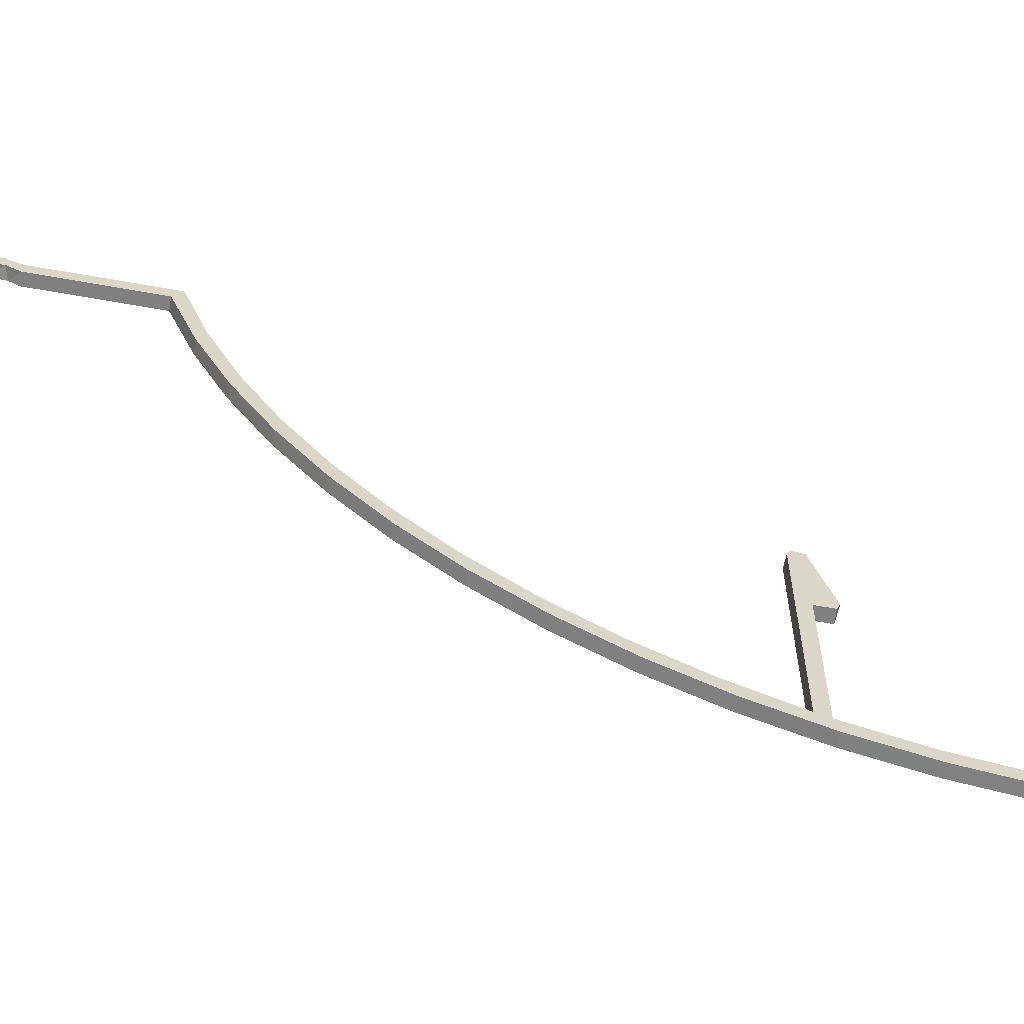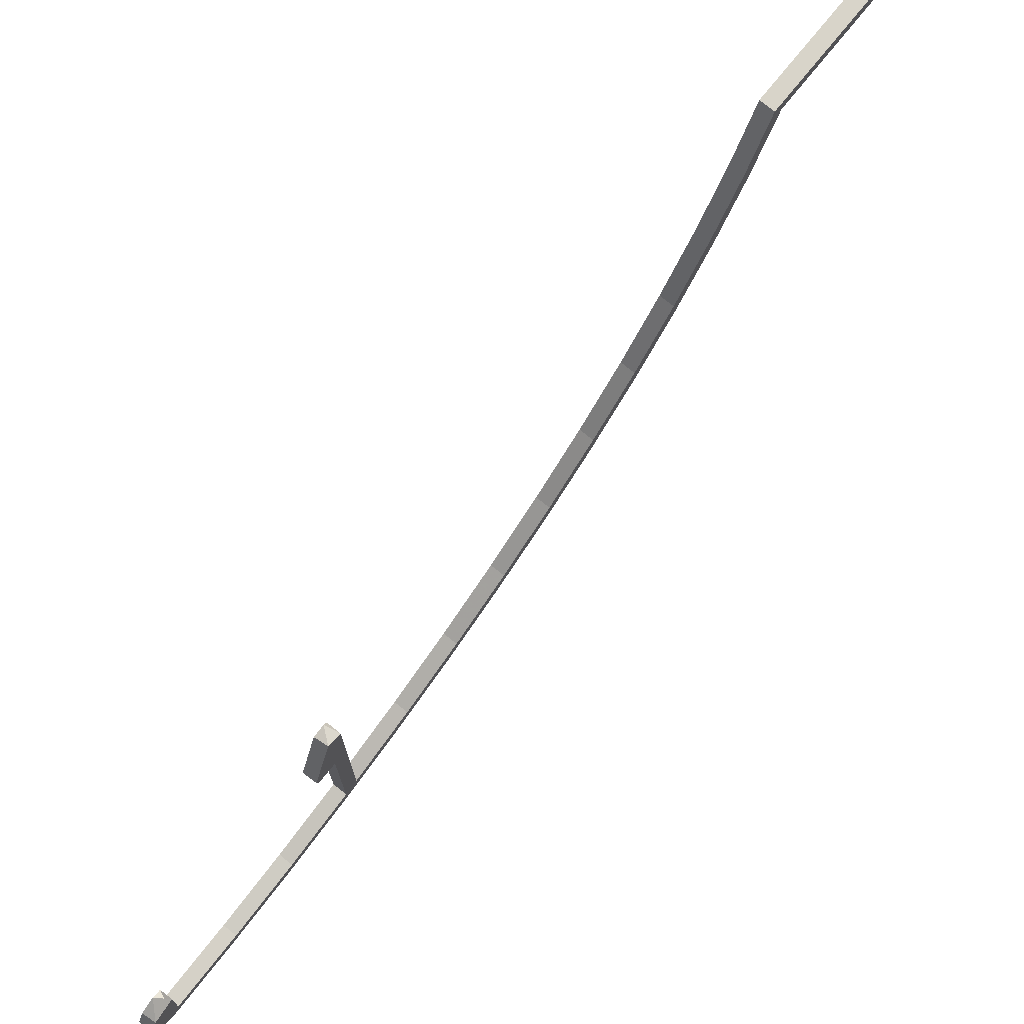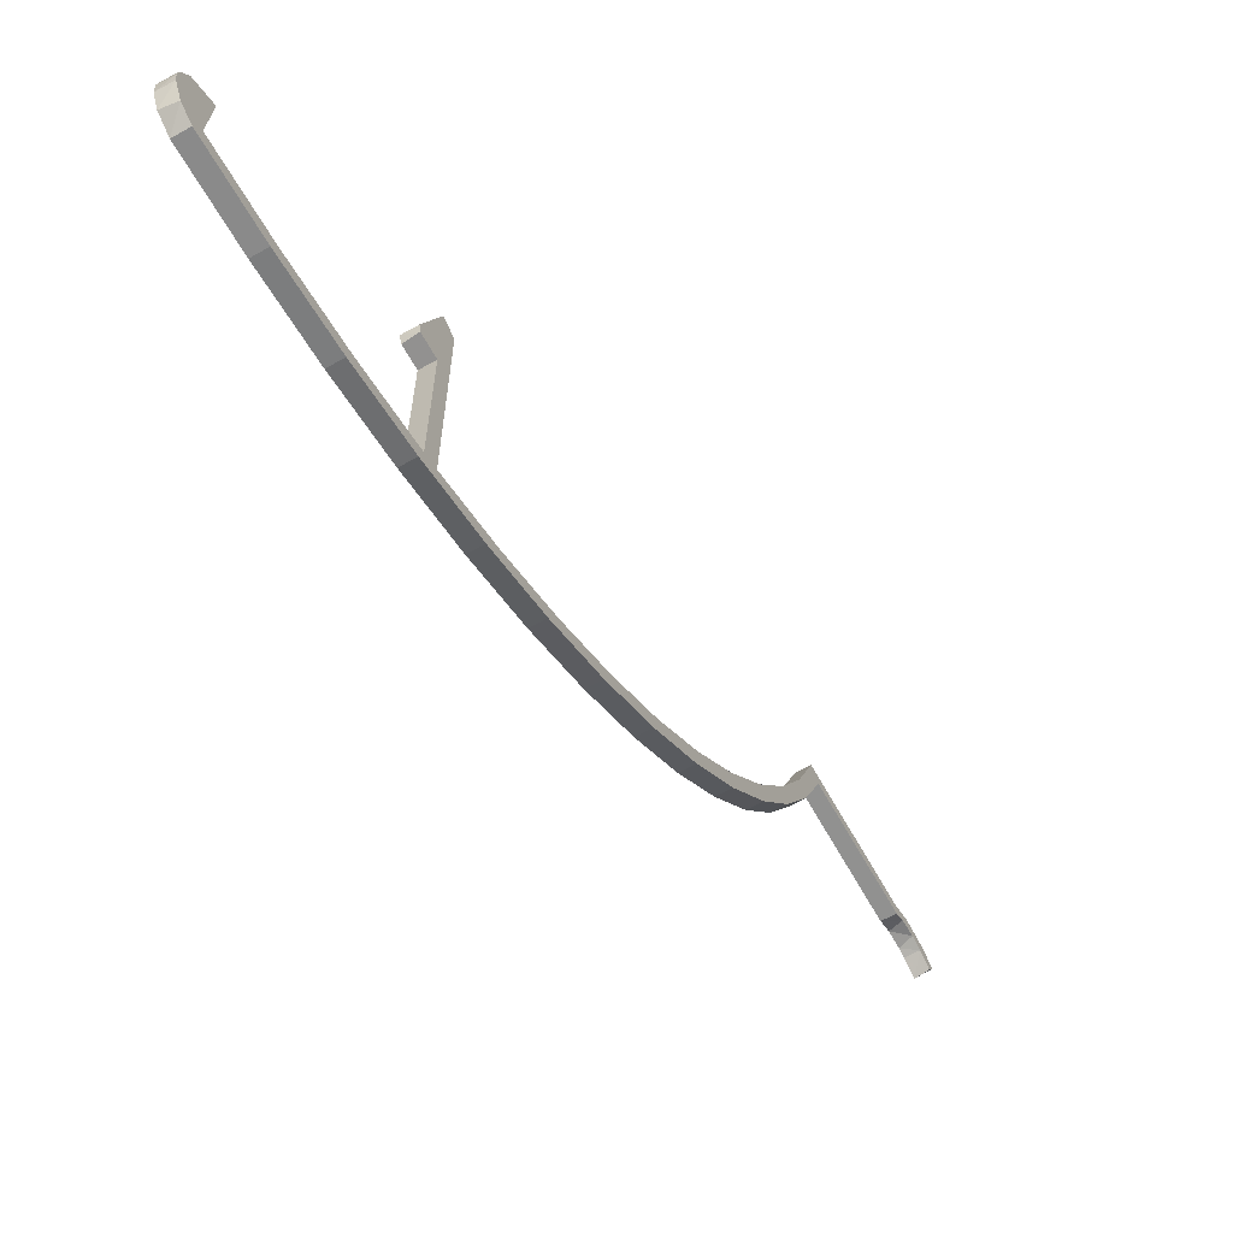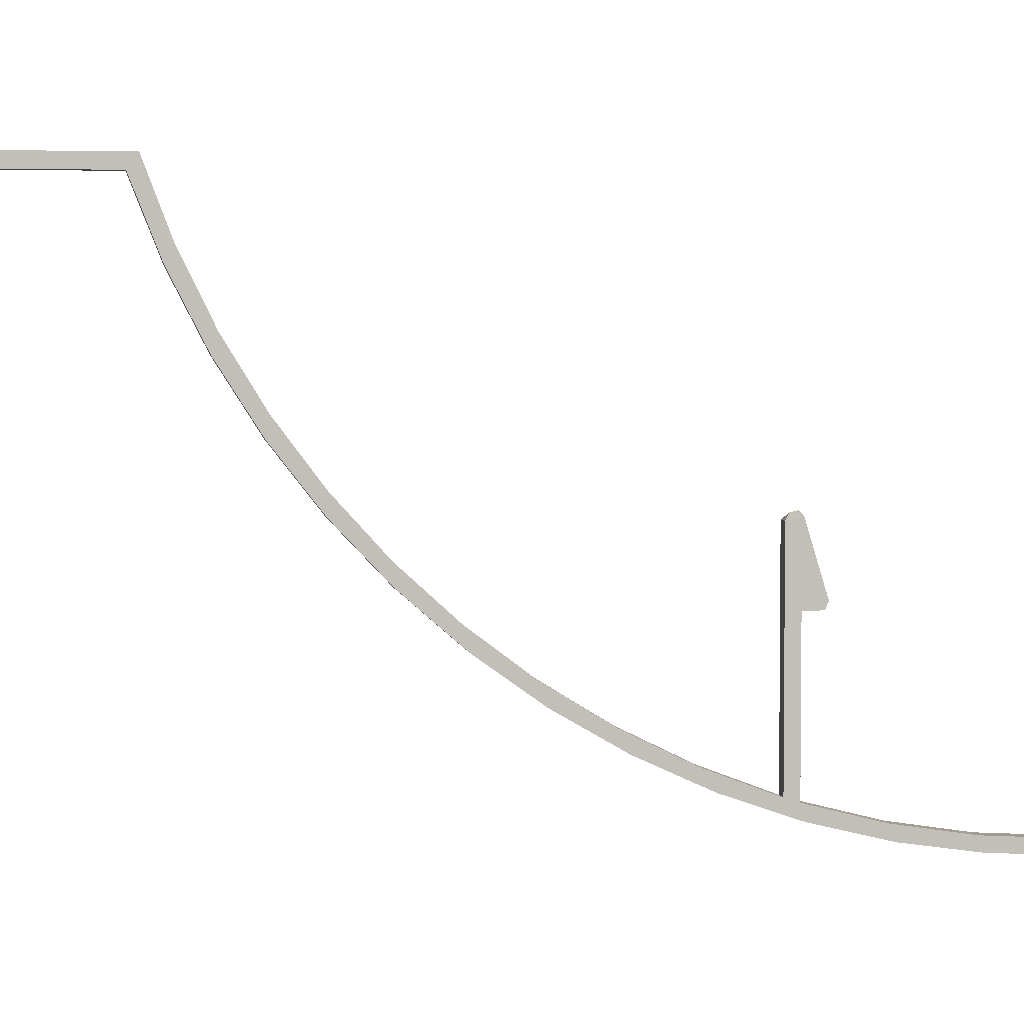
<metadata>
{"format":"obj","ext":"obj","renderer":"f3d","projection":"perspective","resolution":1024,"background":"white","views":[{"elev":-60.1,"azim":79.5,"up":"+Z"},{"elev":75.1,"azim":-141.1,"up":"+Z"},{"elev":-65.9,"azim":-150.6,"up":"+Z"},{"elev":3.6,"azim":80.7,"up":"+Z"}]}
</metadata>
<code>
v -1.3e-05 55.98 20.27
v -0 57.48 15.35
v -1 57.45 15.46
v -1 57.33 14.81
v -0 57.24 14.8
v 0 55.87 14.8
v -1 55.87 14.8
v 0 55.87 3.731
v -1 55.87 3.731
v 0 61.16 2.371
v -1 61.16 2.371
v 0 66.55 1.524
v -1 66.55 1.524
v 0 72 1.196
v -1 72 1.196
v -1 72.35 4.832
v -5e-06 71.9 4.551
v -0 72.52 4.838
v -1 71.88 5.137
v -1 73.54 4.197
v -0 73.64 4.081
v -1 74.09 3.064
v -0 74.15 2.773
v -1 74.15 2.476
v 0 74.08 1.89
v -1 74.08 1.89
v -1 73.5 0.769
v -0 73.61 0.8835
v 0 72.55 0.1923
v -1 72.55 0.1923
v 0 67.03 0.4691
v -1 67.03 0.4691
v 0 61.55 1.271
v -1 61.55 1.271
v 0 56.18 2.592
v -1 56.18 2.592
v 0 50.95 4.418
v -1 50.95 4.418
v 0 45.93 6.734
v -1 45.93 6.734
v 0 41.15 9.519
v -1 41.15 9.519
v 0 36.65 12.75
v -1 36.65 12.75
v 0 32.48 16.39
v -1 32.48 16.39
v 0 28.68 20.41
v -1 28.68 20.41
v 0 25.28 24.78
v -1 25.28 24.78
v 0 22.31 29.45
v -1 22.31 29.45
v 0 19.8 34.38
v -1 19.8 34.38
v 0 17.77 39.52
v -1 17.77 39.52
v -0 8.581 39.52
v -1 8.581 39.52
v -1 7.786 39.98
v -0 7.492 40.07
v -0 6.274 40.04
v -1 6.574 40.1
v -1 5.698 39.84
v -0 5.698 39.84
v -0.9992 4.694 39.21
v -0 4.604 39.18
v -1 4.162 40.1
v -0 4.255 40.17
v -0 5.141 40.72
v -1 5.141 40.72
v -0 5.976 40.98
v -1 5.976 40.98
v -1 7.293 41.02
v -0 7.289 41
v -0 8.513 40.52
v -1 8.513 40.52
v 0 18.5 40.52
v -1 18.5 40.52
v -1 20.39 35.53
v 0 20.39 35.53
v -1 22.74 30.73
v 0 22.74 30.73
v -1 25.53 26.18
v 0 25.53 26.18
v 0 28.74 21.9
v -1 28.74 21.9
v 0 32.33 17.94
v -1 32.33 17.94
v 0 36.27 14.34
v -1 36.27 14.34
v 0 40.54 11.13
v -1 40.54 11.13
v 0 45.09 8.322
v -1 45.09 8.322
v -1 49.88 5.956
v 0 49.88 5.956
v -1 54.87 4.05
v 0 54.87 4.05
v 0 54.87 19.98
v -1 54.87 19.98
v -1 55.9 20.52
v -0.00737 55.12 20.46
f 1 2 101
f 101 2 3
f 3 2 4
f 2 5 4
f 5 6 4
f 4 6 7
f 6 8 7
f 7 8 9
f 8 10 11
f 8 11 9
f 10 12 13
f 10 13 11
f 12 14 15
f 12 15 13
f 14 17 15
f 15 17 19
f 17 18 16
f 16 18 19
f 19 18 20
f 18 21 20
f 20 21 22
f 21 23 22
f 22 23 24
f 23 25 24
f 24 25 26
f 25 28 26
f 26 28 27
f 28 29 27
f 27 29 30
f 30 31 32
f 29 31 30
f 31 33 34
f 31 34 32
f 34 35 36
f 33 35 34
f 36 37 38
f 35 37 36
f 37 39 40
f 37 40 38
f 39 41 42
f 39 42 40
f 41 43 44
f 41 44 42
f 43 45 46
f 43 46 44
f 46 47 48
f 45 47 46
f 47 49 50
f 47 50 48
f 49 51 52
f 49 52 50
f 52 53 54
f 51 53 52
f 54 55 56
f 53 55 54
f 55 57 56
f 56 57 58
f 58 57 59
f 57 60 59
f 59 60 62
f 60 61 62
f 62 61 63
f 61 64 63
f 64 66 63
f 63 66 65
f 65 66 67
f 68 69 67
f 67 69 70
f 69 71 70
f 70 71 72
f 72 71 73
f 71 74 73
f 74 75 73
f 73 75 76
f 75 77 76
f 76 77 78
f 77 79 78
f 77 80 79
f 80 81 79
f 80 82 81
f 82 83 81
f 82 84 83
f 84 85 83
f 83 85 86
f 85 87 86
f 86 87 88
f 87 89 88
f 88 89 90
f 89 91 90
f 90 91 92
f 91 93 92
f 92 93 94
f 93 95 94
f 93 96 95
f 96 97 95
f 96 98 97
f 98 99 97
f 97 99 100
f 100 99 102
f 102 1 101
f 93 39 96
f 96 39 37
f 53 51 82
f 14 29 28
f 67 66 68
f 51 84 82
f 8 6 99
f 8 99 98
f 93 41 39
f 91 41 93
f 51 49 84
f 84 49 85
f 91 43 41
f 89 43 91
f 49 47 85
f 85 47 87
f 77 75 55
f 47 45 87
f 89 45 43
f 87 45 89
f 99 6 2
f 18 17 21
f 2 6 5
f 75 57 55
f 75 60 57
f 74 60 75
f 12 31 14
f 14 31 29
f 10 33 12
f 12 33 31
f 74 61 60
f 71 61 74
f 71 64 61
f 69 64 71
f 69 66 64
f 8 35 10
f 69 68 66
f 10 35 33
f 98 35 8
f 102 99 1
f 55 80 77
f 17 14 21
f 96 37 98
f 21 14 23
f 98 37 35
f 23 14 25
f 55 53 80
f 25 14 28
f 53 82 80
f 99 2 1
f 40 94 95
f 40 95 38
f 52 54 81
f 30 15 27
f 83 52 81
f 7 9 100
f 100 9 97
f 42 94 40
f 42 92 94
f 50 52 83
f 50 83 86
f 44 92 42
f 44 90 92
f 48 50 86
f 48 86 88
f 19 17 16
f 76 78 56
f 46 48 88
f 46 90 44
f 46 88 90
f 7 100 3
f 7 3 4
f 58 76 56
f 59 76 58
f 59 73 76
f 32 13 15
f 32 15 30
f 62 73 59
f 34 11 13
f 34 13 32
f 62 72 73
f 63 72 62
f 63 70 72
f 65 70 63
f 36 9 11
f 67 70 65
f 36 11 34
f 36 97 9
f 79 56 78
f 100 102 101
f 15 19 20
f 38 95 97
f 15 20 22
f 38 97 36
f 15 22 24
f 15 24 26
f 54 56 79
f 15 26 27
f 81 54 79
f 3 100 101

</code>
